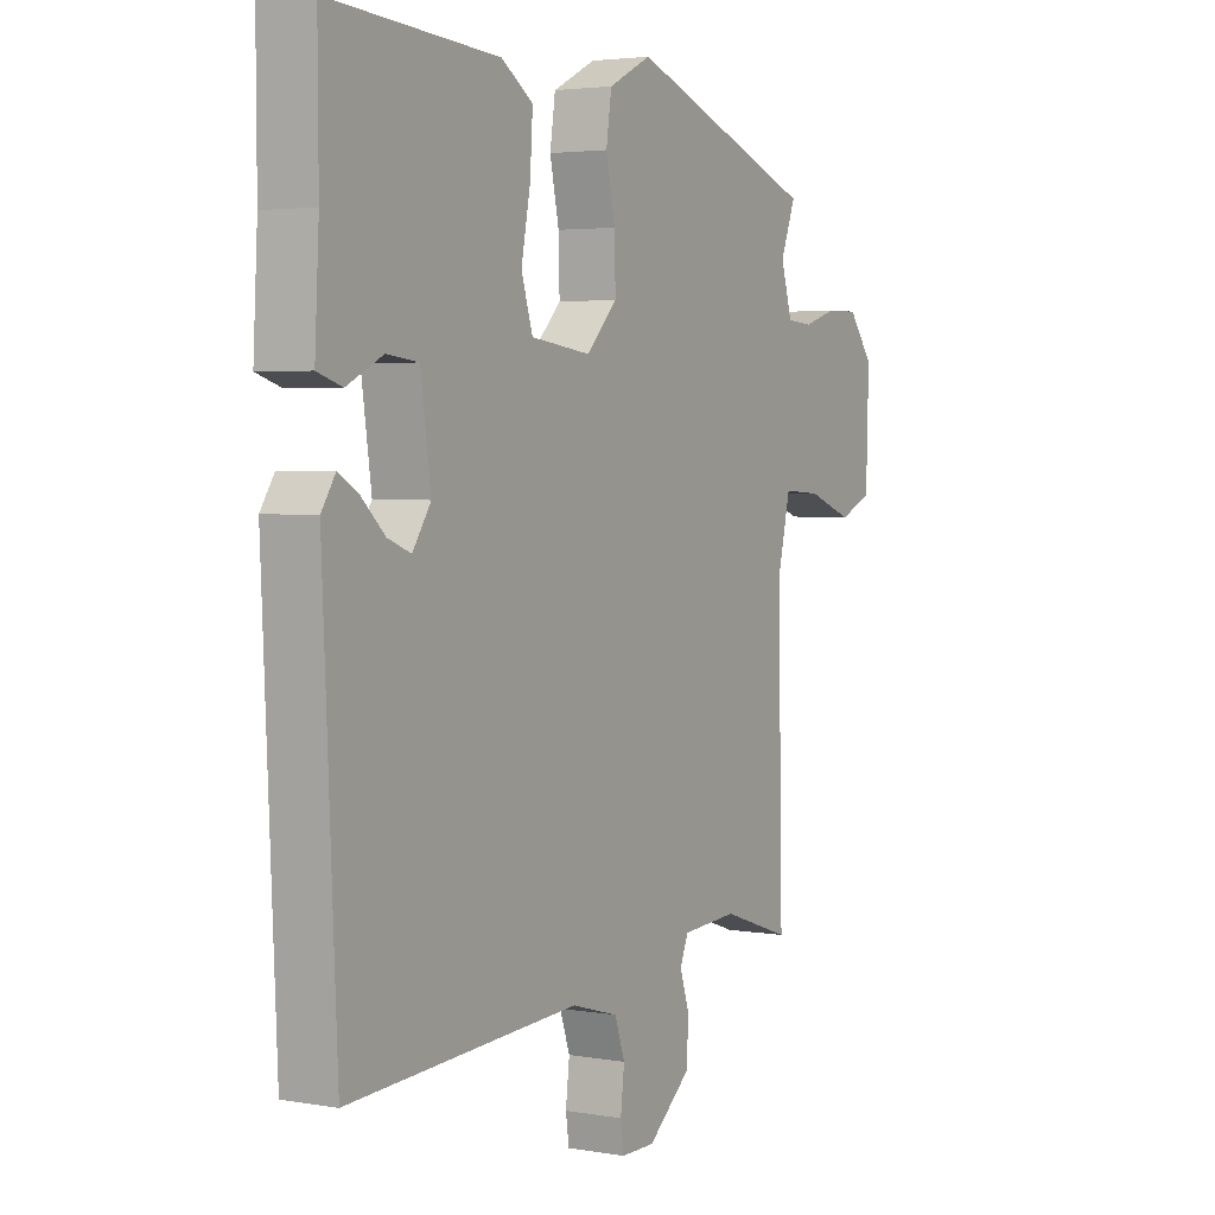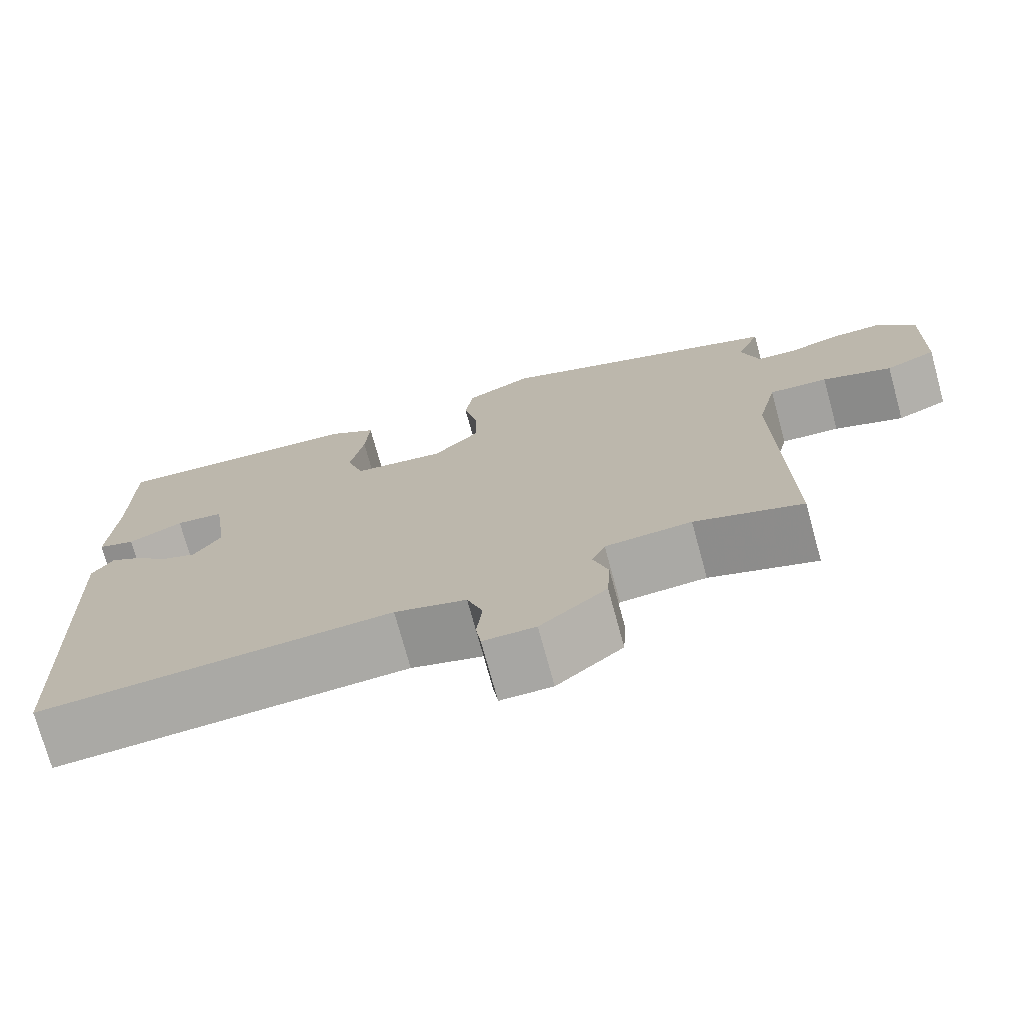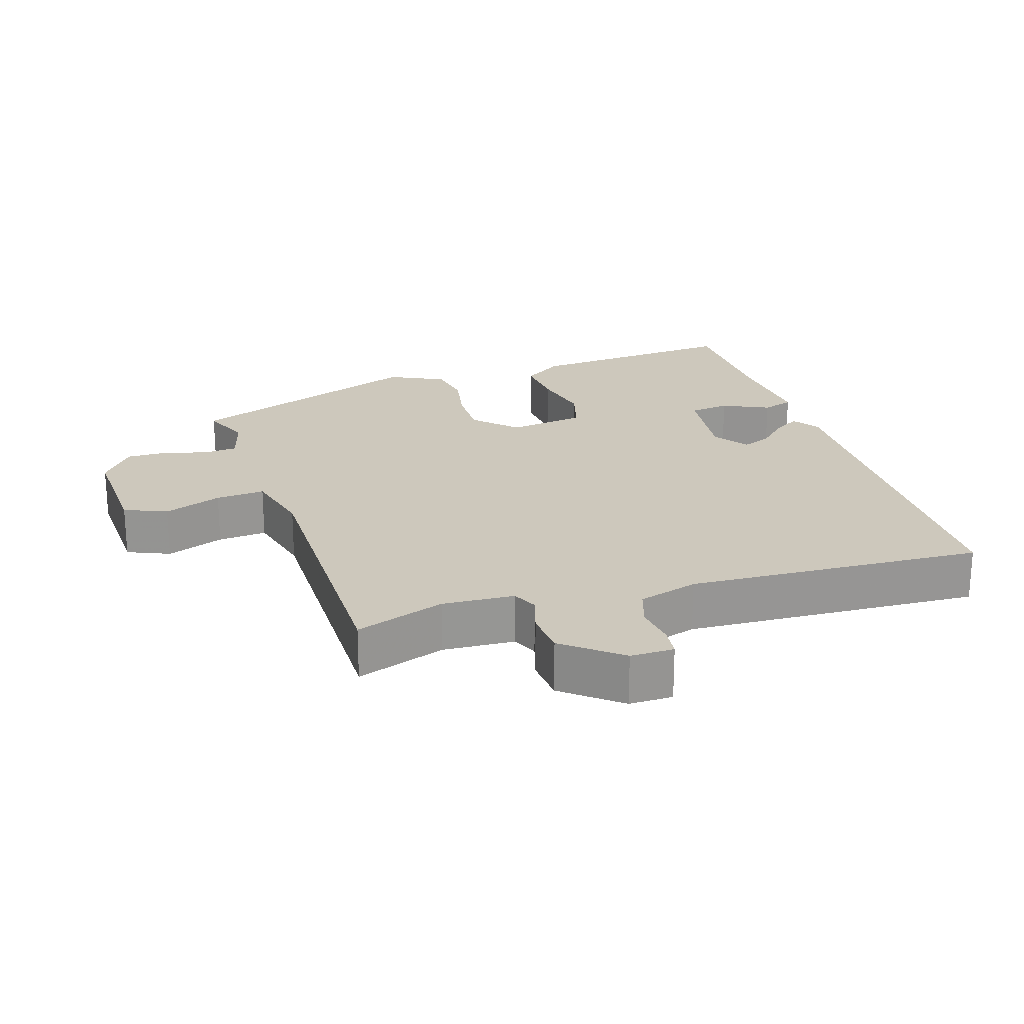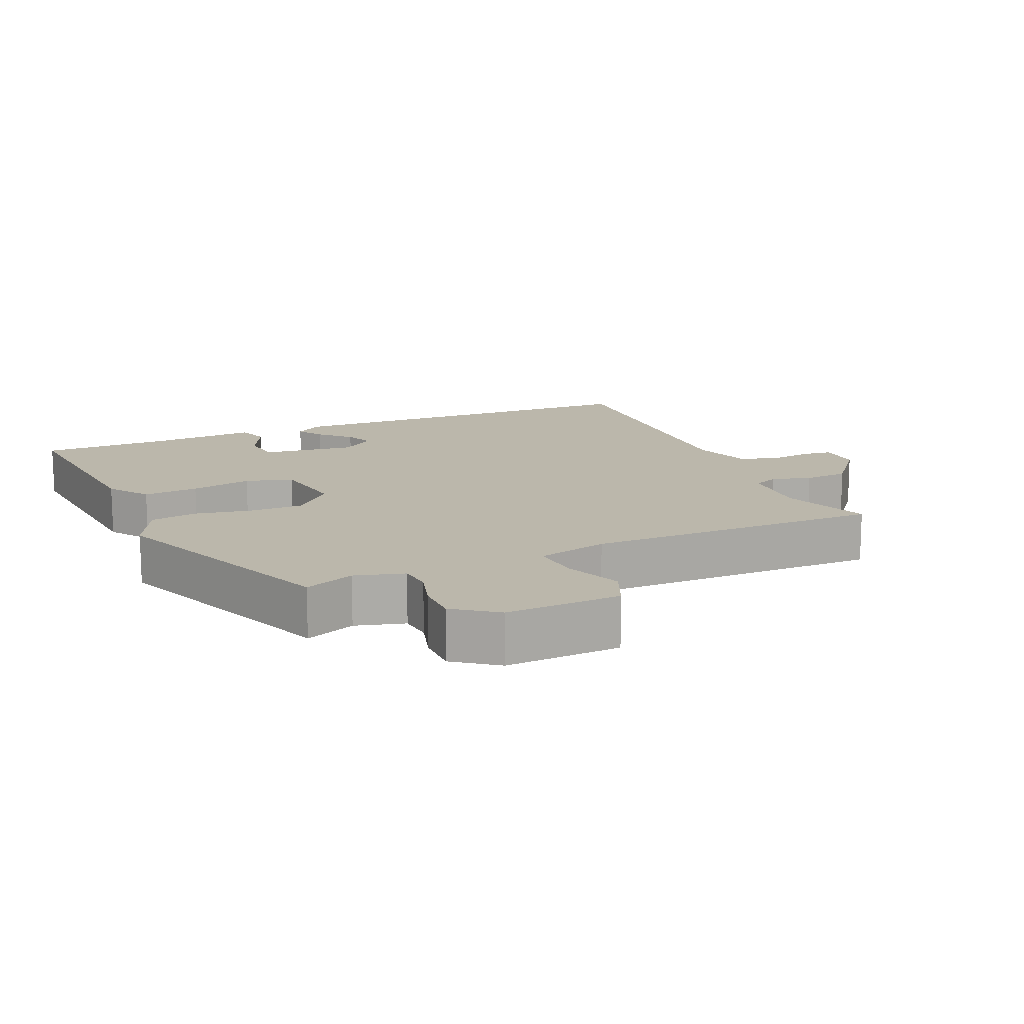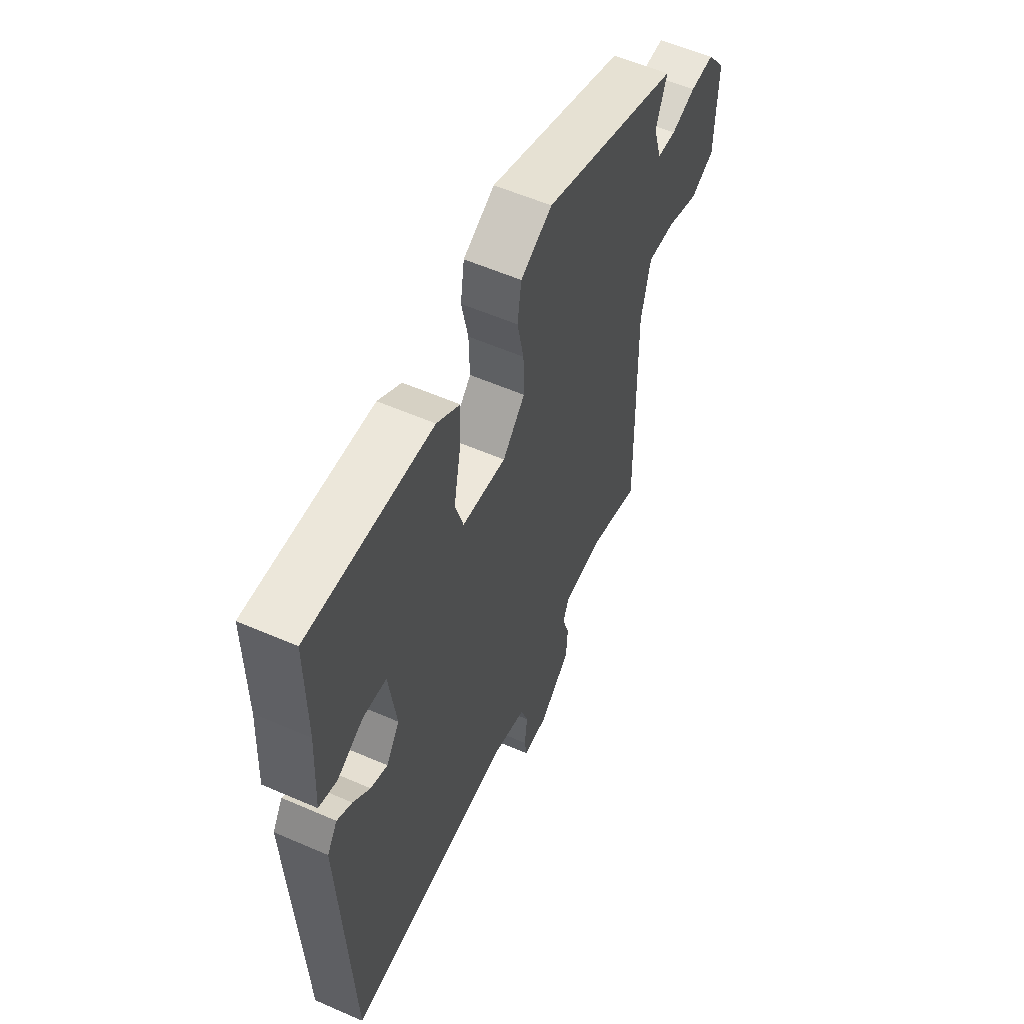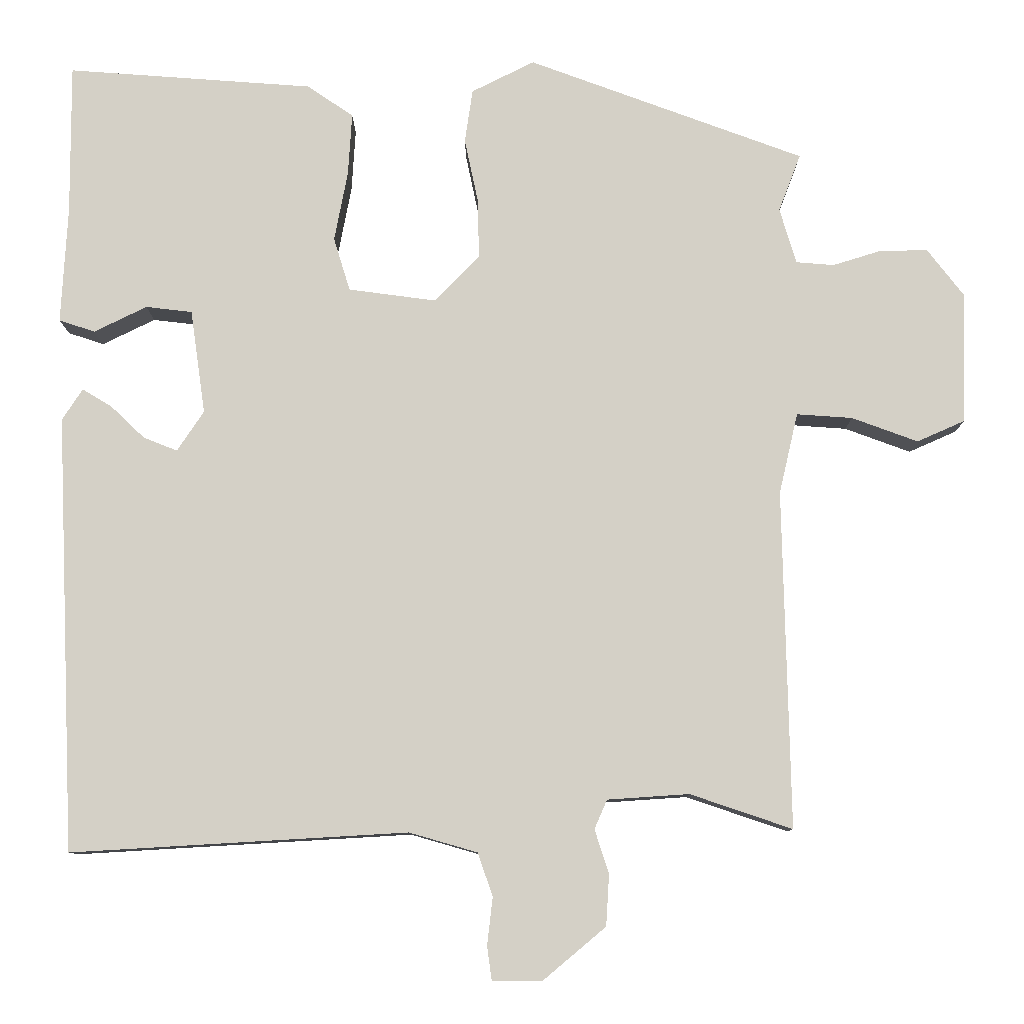
<metadata>
{"format":"obj","ext":"obj","renderer":"f3d","projection":"perspective","resolution":1024,"background":"white","views":[{"elev":3.4,"azim":-59.7,"up":"+Z"},{"elev":-74.1,"azim":15.3,"up":"+Z"},{"elev":22.2,"azim":161.6,"up":"+Y"},{"elev":14.2,"azim":65.4,"up":"+Y"},{"elev":56.7,"azim":-65.5,"up":"+Z"},{"elev":-9.6,"azim":0.3,"up":"+Z"}]}
</metadata>
<code>
v 0.495 0.07 0.381
v 0.467 0.07 0.308
v 0.488 0.07 0.237
v 0.536 0.07 0.233
v 0.598 0.07 0.252
v 0.659 0.07 0.253
v 0.706 0.07 0.192
v 0.701 0.07 0.025
v 0.64 0.07 -0.002
v 0.556 0.07 0.029
v 0.485 0.07 0.034
v 0.461 0.07 -0.069
v 0.47 0.07 -0.499
v 0.34 0.07 -0.455
v 0.236 0.07 -0.462
v 0.22 0.07 -0.499
v 0.238 0.07 -0.555
v 0.234 0.07 -0.62
v 0.154 0.07 -0.687
v 0.091 0.07 -0.687
v 0.085 0.07 -0.644
v 0.092 0.07 -0.583
v 0.073 0.07 -0.528
v -0.014 0.07 -0.503
v -0.442 0.07 -0.528
v -0.467 0.07 0.028
v -0.441 0.07 0.068
v -0.403 0.07 0.045
v -0.36 0.07 0.004
v -0.317 0.07 -0.013
v -0.283 0.07 0.038
v -0.302 0.07 0.171
v -0.361 0.07 0.178
v -0.428 0.07 0.145
v -0.474 0.07 0.16
v -0.466 0.07 0.309
v -0.467 0.07 0.501
v -0.154 0.07 0.478
v -0.095 0.07 0.438
v -0.1 0.07 0.358
v -0.117 0.07 0.269
v -0.096 0.07 0.201
v 0.016 0.07 0.186
v 0.073 0.07 0.245
v 0.071 0.07 0.322
v 0.054 0.07 0.403
v 0.064 0.07 0.471
v 0.144 0.07 0.511
v 0.495 0 0.381
v 0.467 0 0.308
v 0.488 0 0.237
v 0.536 0 0.233
v 0.598 0 0.252
v 0.659 0 0.253
v 0.706 0 0.192
v 0.701 0 0.025
v 0.64 0 -0.002
v 0.556 0 0.029
v 0.485 0 0.034
v 0.461 0 -0.069
v 0.47 0 -0.499
v 0.34 0 -0.455
v 0.236 0 -0.462
v 0.22 0 -0.499
v 0.238 0 -0.555
v 0.234 0 -0.62
v 0.154 0 -0.687
v 0.091 0 -0.687
v 0.085 0 -0.644
v 0.092 0 -0.583
v 0.073 0 -0.528
v -0.014 0 -0.503
v -0.442 0 -0.528
v -0.467 0 0.028
v -0.441 0 0.068
v -0.403 0 0.045
v -0.36 0 0.004
v -0.317 0 -0.013
v -0.283 0 0.038
v -0.302 0 0.171
v -0.361 0 0.178
v -0.428 0 0.145
v -0.474 0 0.16
v -0.466 0 0.309
v -0.467 0 0.501
v -0.154 0 0.478
v -0.095 0 0.438
v -0.1 0 0.358
v -0.117 0 0.269
v -0.096 0 0.201
v 0.016 0 0.186
v 0.073 0 0.245
v 0.071 0 0.322
v 0.054 0 0.403
v 0.064 0 0.471
v 0.144 0 0.511
f 48 1 2
f 47 48 2
f 46 47 2
f 45 46 2
f 44 45 2 3
f 43 44 3 4
f 39 40 41
f 38 39 41
f 37 38 41
f 36 37 41
f 36 41 42
f 33 34 35 36
f 32 33 36 42
f 31 32 42 43
f 27 28 29
f 26 27 29
f 25 26 29
f 24 25 29
f 23 24 29 30
f 20 21 22
f 19 20 22
f 18 19 22
f 17 18 22
f 16 17 22
f 15 16 22 23
f 12 13 14
f 11 12 14 15
f 8 9 10
f 7 8 10
f 6 7 10
f 5 6 10
f 4 5 10
f 4 10 11
f 30 31 43
f 23 30 43
f 15 23 43
f 11 15 43
f 4 11 43
f 50 49 96
f 50 96 95
f 50 95 94
f 50 94 93
f 51 50 93 92
f 52 51 92 91
f 89 88 87
f 89 87 86
f 89 86 85
f 89 85 84
f 90 89 84
f 84 83 82 81
f 90 84 81 80
f 91 90 80 79
f 77 76 75
f 77 75 74
f 77 74 73
f 77 73 72
f 78 77 72 71
f 70 69 68
f 70 68 67
f 70 67 66
f 70 66 65
f 70 65 64
f 71 70 64 63
f 62 61 60
f 63 62 60 59
f 58 57 56
f 58 56 55
f 58 55 54
f 58 54 53
f 58 53 52
f 59 58 52
f 91 79 78
f 91 78 71
f 91 71 63
f 91 63 59
f 91 59 52
f 1 49 50 2
f 2 50 51 3
f 3 51 52 4
f 4 52 53 5
f 5 53 54 6
f 6 54 55 7
f 7 55 56 8
f 8 56 57 9
f 9 57 58 10
f 10 58 59 11
f 11 59 60 12
f 12 60 61 13
f 13 61 62 14
f 14 62 63 15
f 15 63 64 16
f 16 64 65 17
f 17 65 66 18
f 18 66 67 19
f 19 67 68 20
f 20 68 69 21
f 21 69 70 22
f 22 70 71 23
f 23 71 72 24
f 24 72 73 25
f 25 73 74 26
f 26 74 75 27
f 27 75 76 28
f 28 76 77 29
f 29 77 78 30
f 30 78 79 31
f 31 79 80 32
f 32 80 81 33
f 33 81 82 34
f 34 82 83 35
f 35 83 84 36
f 36 84 85 37
f 37 85 86 38
f 38 86 87 39
f 39 87 88 40
f 40 88 89 41
f 41 89 90 42
f 42 90 91 43
f 43 91 92 44
f 44 92 93 45
f 45 93 94 46
f 46 94 95 47
f 47 95 96 48
f 48 96 49 1

</code>
